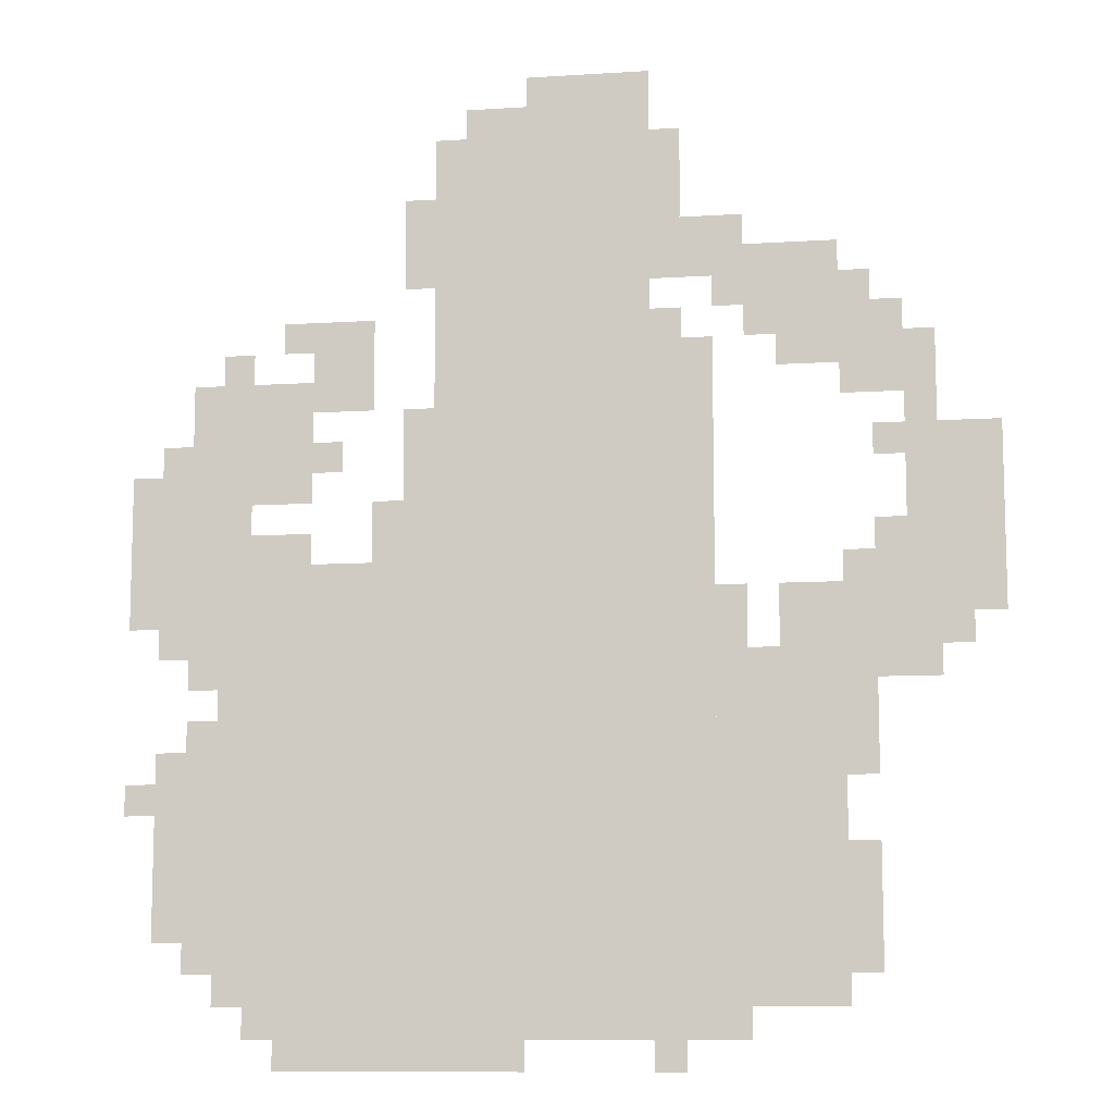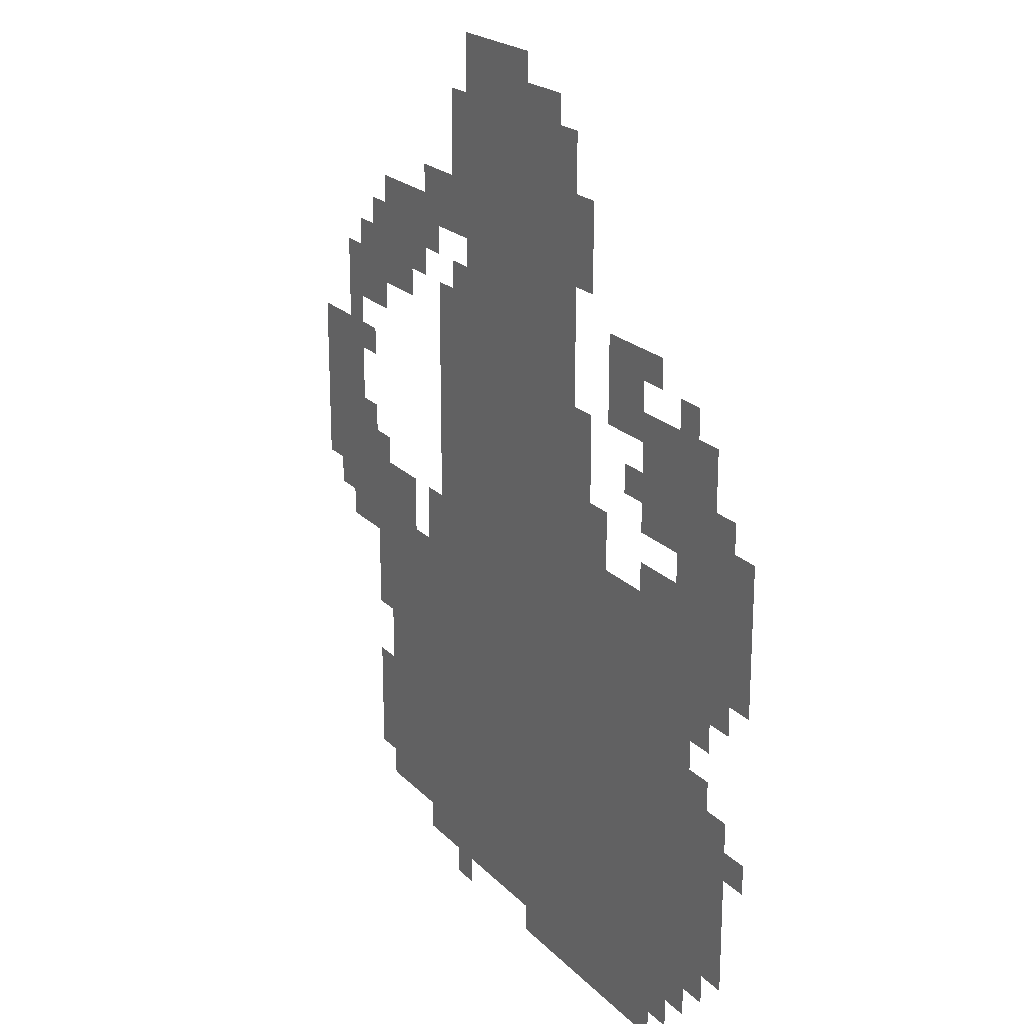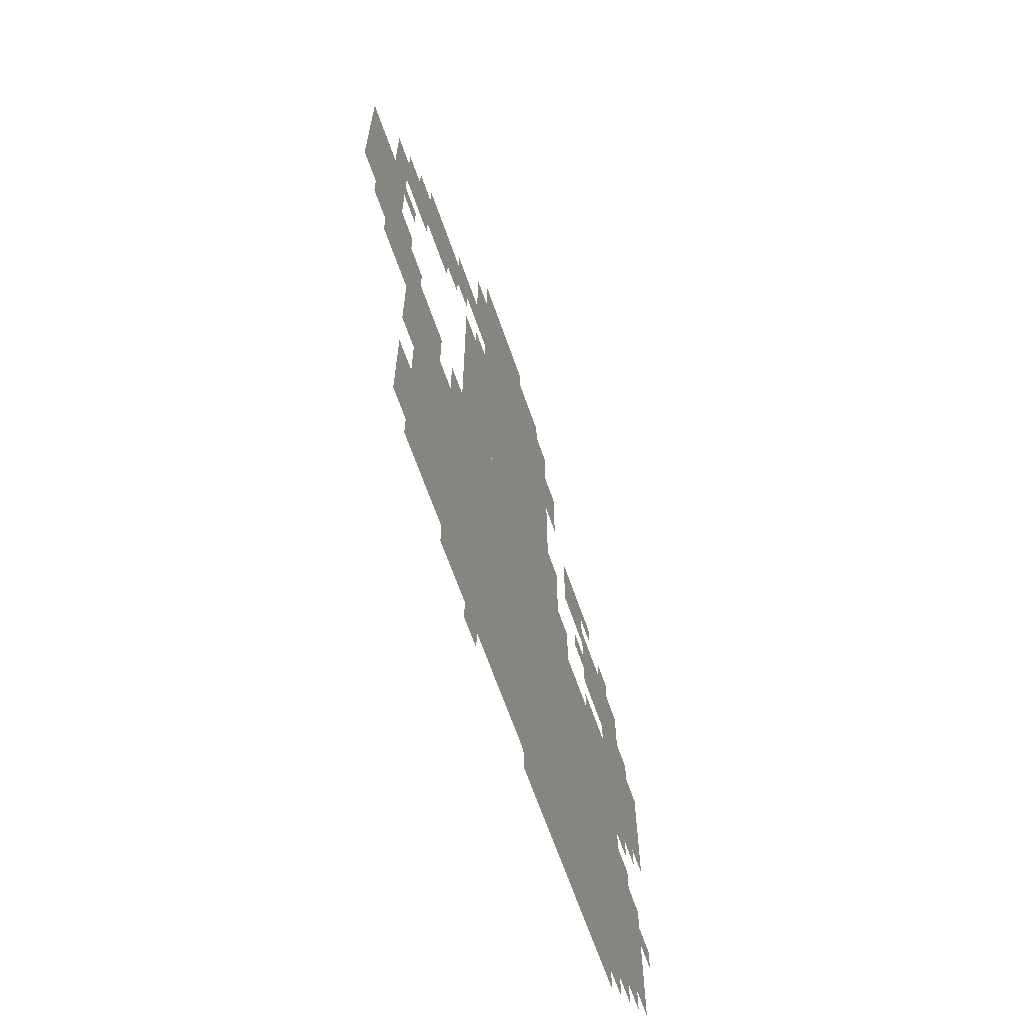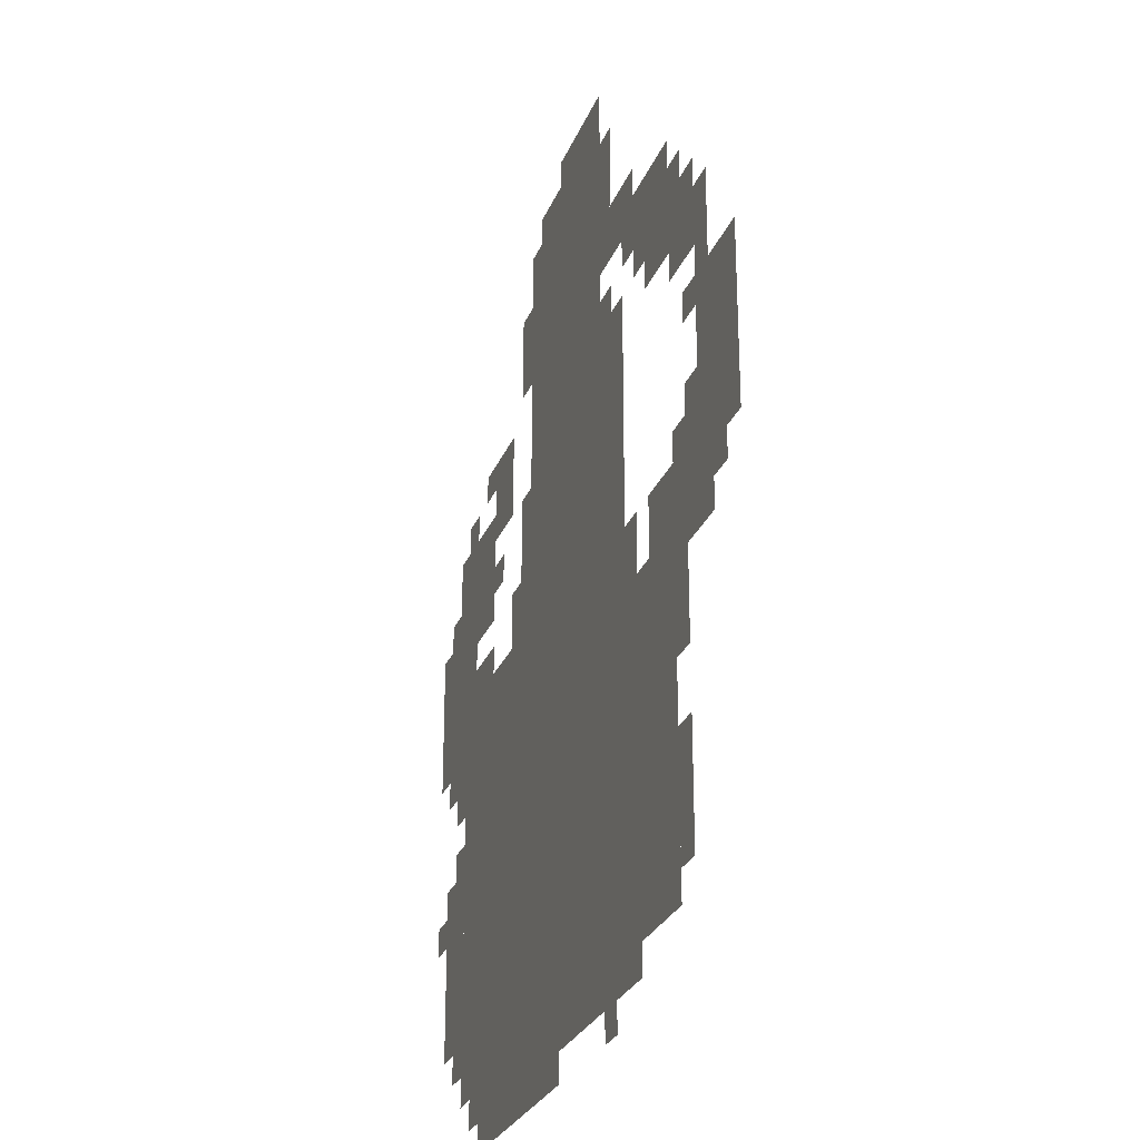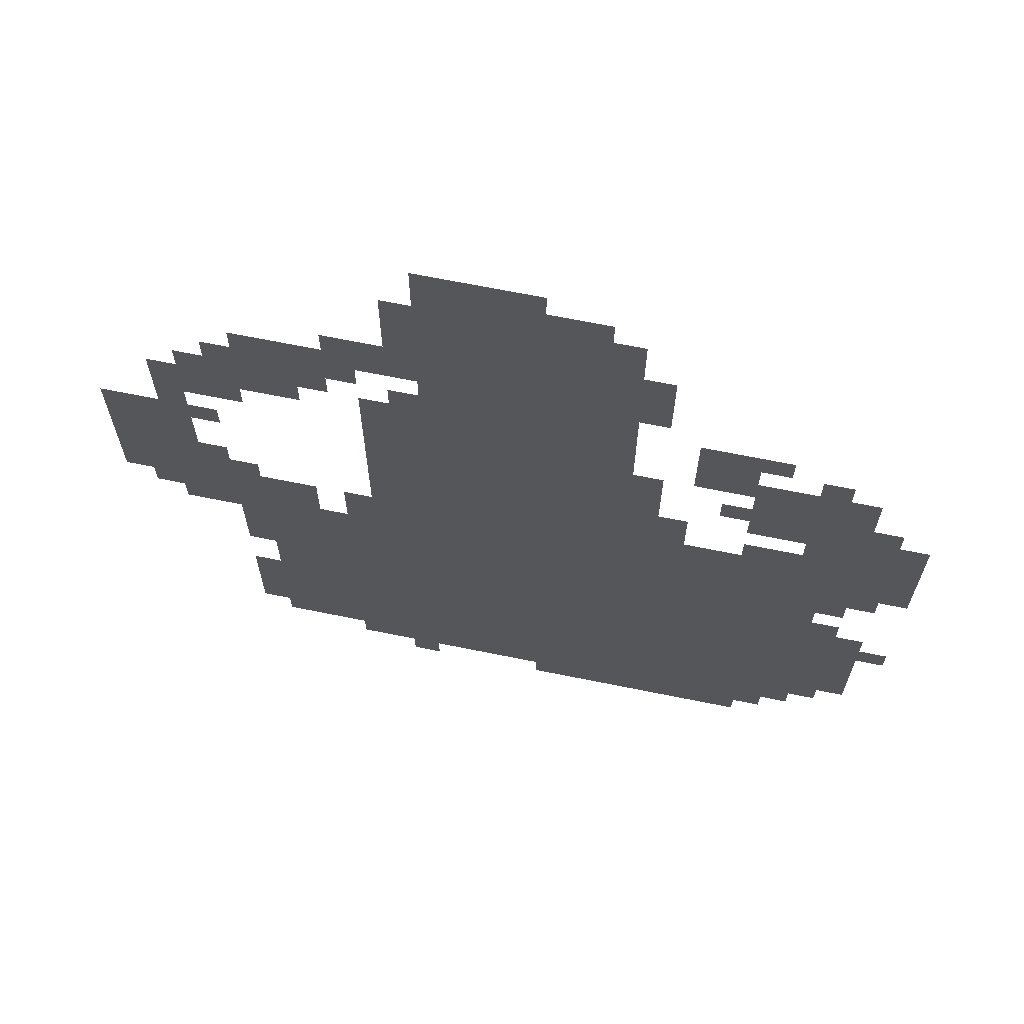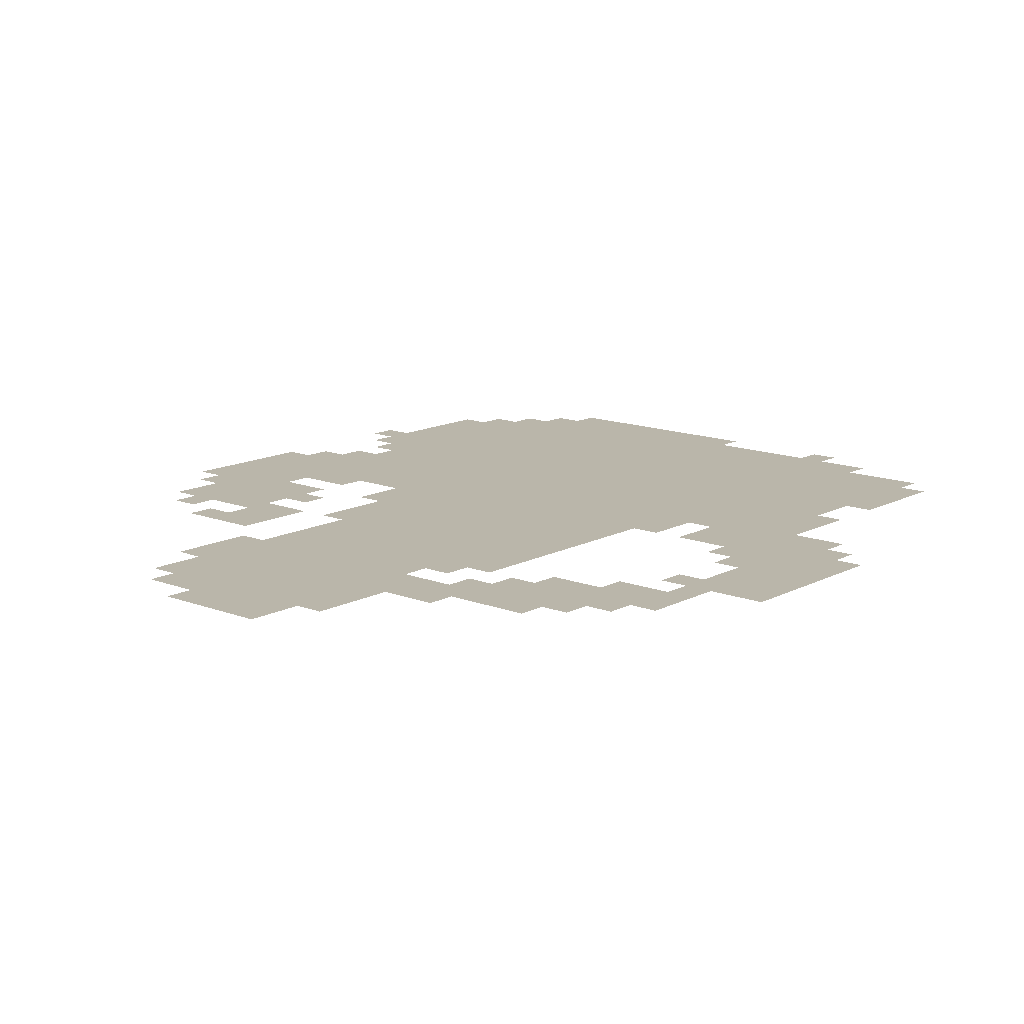
<metadata>
{"format":"obj","ext":"obj","renderer":"f3d","projection":"perspective","resolution":1024,"background":"white","views":[{"elev":-10.2,"azim":-170.8,"up":"+Y"},{"elev":21.2,"azim":59.5,"up":"+Y"},{"elev":-66.5,"azim":-70.7,"up":"+Y"},{"elev":-27.1,"azim":-108.6,"up":"+Y"},{"elev":67.1,"azim":11.5,"up":"+Y"},{"elev":13.8,"azim":-139.3,"up":"+Z"}]}
</metadata>
<code>
g U110_2-mesh
v -128 31 0
v -128 511 0
v -608 511 0
v -608 31 0
v -320 511 0
v -320 959 0
v -544 959 0
v -544 511 0
v -800 447 0
v -800 639 0
v -896 639 0
v -896 447 0
v -640 223 0
v -640 415 0
v -736 415 0
v -736 223 0
v 0 447 0
v 0 607 0
v -96 607 0
v -96 447 0
v -640 63 0
v -640 223 0
v -736 223 0
v -736 63 0
v -96 383 0
v -96 735 0
v -128 735 0
v -128 383 0
v -96 63 0
v -96 383 0
v -128 383 0
v -128 63 0
v -640 735 0
v -640 831 0
v -736 831 0
v -736 735 0
v -128 575 0
v -128 703 0
v -192 703 0
v -192 575 0
v -416 959 0
v -416 1023 0
v -544 1023 0
v -544 959 0
v -736 383 0
v -736 511 0
v -800 511 0
v -800 383 0
v -544 607 0
v -544 735 0
v -608 735 0
v -608 607 0
v -608 255 0
v -608 479 0
v -640 479 0
v -640 255 0
v -608 31 0
v -608 255 0
v -640 255 0
v -640 31 0
v -736 671 0
v -736 767 0
v -800 767 0
v -800 671 0
v -544 799 0
v -544 863 0
v -640 863 0
v -640 799 0
v -192 671 0
v -192 767 0
v -256 767 0
v -256 671 0
v -544 511 0
v -544 607 0
v -608 607 0
v -608 511 0
v -32 127 0
v -32 223 0
v -96 223 0
v -96 127 0
v -32 223 0
v -32 319 0
v -96 319 0
v -96 223 0
v -672 415 0
v -672 479 0
v -736 479 0
v -736 415 0
v -160 0 0
v -160 31 0
v -288 31 0
v -288 0 0
v -288 0 0
v -288 31 0
v -416 31 0
v -416 0 0
v -288 575 0
v -288 671 0
v -320 671 0
v -320 575 0
v -352 959 0
v -352 991 0
v -416 991 0
v -416 959 0
v -672 703 0
v -672 735 0
v -736 735 0
v -736 703 0
v -64 639 0
v -64 703 0
v -96 703 0
v -96 639 0
v -736 319 0
v -736 383 0
v -768 383 0
v -768 319 0
v -32 415 0
v -32 447 0
v -96 447 0
v -96 415 0
v -800 383 0
v -800 447 0
v -832 447 0
v -832 383 0
v -256 511 0
v -256 575 0
v -288 575 0
v -288 511 0
v -128 511 0
v -128 543 0
v -192 543 0
v -192 511 0
v -288 831 0
v -288 895 0
v -320 895 0
v -320 831 0
v -736 159 0
v -736 223 0
v -768 223 0
v -768 159 0
v -736 95 0
v -736 159 0
v -768 159 0
v -768 95 0
v -288 511 0
v -288 575 0
v -320 575 0
v -320 511 0
v -800 671 0
v -800 735 0
v -832 735 0
v -832 671 0
v -544 895 0
v -544 959 0
v -576 959 0
v -576 895 0
v -768 511 0
v -768 543 0
v -800 543 0
v -800 511 0
v -768 607 0
v -768 639 0
v -800 639 0
v -800 607 0
v -192 607 0
v -192 639 0
v -224 639 0
v -224 607 0
v -832 415 0
v -832 447 0
v -864 447 0
v -864 415 0
v 0 255 0
v 0 287 0
v -32 287 0
v -32 255 0
v -64 95 0
v -64 127 0
v -96 127 0
v -96 95 0
v -64 319 0
v -64 351 0
v -96 351 0
v -96 319 0
v -544 0 0
v -544 31 0
v -576 31 0
v -576 0 0
v -64 383 0
v -64 415 0
v -96 415 0
v -96 383 0
v -32 607 0
v -32 639 0
v -64 639 0
v -64 607 0
v -288 799 0
v -288 831 0
v -320 831 0
v -320 799 0
v -736 287 0
v -736 319 0
v -768 319 0
v -768 287 0
v -800 639 0
v -800 671 0
v -832 671 0
v -832 639 0
v -64 607 0
v -64 639 0
v -96 639 0
v -96 607 0
v -544 863 0
v -544 895 0
v -576 895 0
v -576 863 0
v -160 735 0
v -160 767 0
v -192 767 0
v -192 735 0
v -544 735 0
v -544 767 0
v -576 767 0
v -576 735 0
v -608 767 0
v -608 799 0
v -640 799 0
v -640 767 0
v -736 767 0
v -736 799 0
v -768 799 0
v -768 767 0
g U110_2-mesh_0
f 3 2 1
f 1 4 3
f 7 6 5
f 5 8 7
f 11 10 9
f 9 12 11
f 15 14 13
f 13 16 15
f 19 18 17
f 17 20 19
f 23 22 21
f 21 24 23
f 27 26 25
f 25 28 27
f 31 30 29
f 29 32 31
f 35 34 33
f 33 36 35
f 39 38 37
f 37 40 39
f 43 42 41
f 41 44 43
f 47 46 45
f 45 48 47
f 51 50 49
f 49 52 51
f 55 54 53
f 53 56 55
f 59 58 57
f 57 60 59
f 63 62 61
f 61 64 63
f 67 66 65
f 65 68 67
f 71 70 69
f 69 72 71
f 75 74 73
f 73 76 75
f 79 78 77
f 77 80 79
f 83 82 81
f 81 84 83
f 87 86 85
f 85 88 87
f 91 90 89
f 89 92 91
f 95 94 93
f 93 96 95
f 99 98 97
f 97 100 99
f 103 102 101
f 101 104 103
f 107 106 105
f 105 108 107
f 111 110 109
f 109 112 111
f 115 114 113
f 113 116 115
f 119 118 117
f 117 120 119
f 123 122 121
f 121 124 123
f 127 126 125
f 125 128 127
f 131 130 129
f 129 132 131
f 135 134 133
f 133 136 135
f 139 138 137
f 137 140 139
f 143 142 141
f 141 144 143
f 147 146 145
f 145 148 147
f 151 150 149
f 149 152 151
f 155 154 153
f 153 156 155
f 159 158 157
f 157 160 159
f 163 162 161
f 161 164 163
f 167 166 165
f 165 168 167
f 171 170 169
f 169 172 171
f 175 174 173
f 173 176 175
f 179 178 177
f 177 180 179
f 183 182 181
f 181 184 183
f 187 186 185
f 185 188 187
f 191 190 189
f 189 192 191
f 195 194 193
f 193 196 195
f 199 198 197
f 197 200 199
f 203 202 201
f 201 204 203
f 207 206 205
f 205 208 207
f 211 210 209
f 209 212 211
f 215 214 213
f 213 216 215
f 219 218 217
f 217 220 219
f 223 222 221
f 221 224 223
f 227 226 225
f 225 228 227
f 231 230 229
f 229 232 231

</code>
